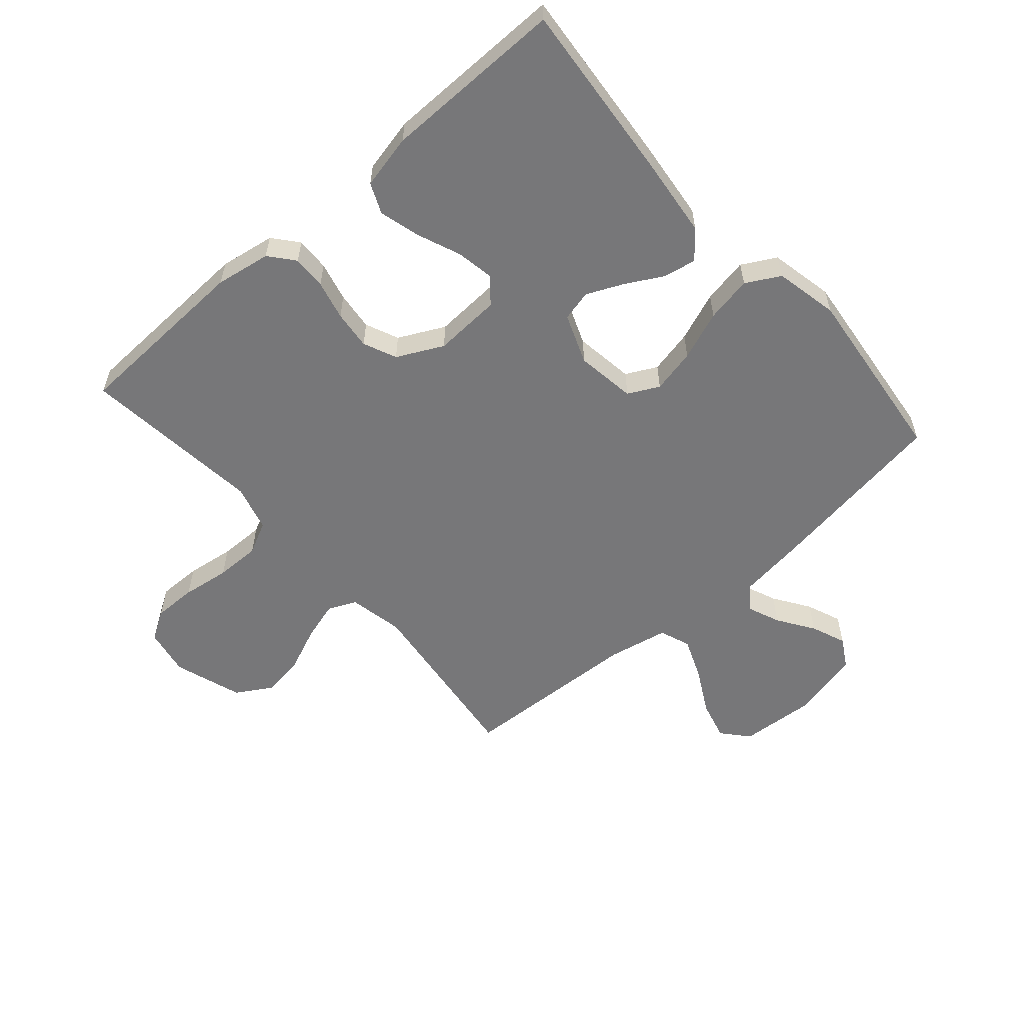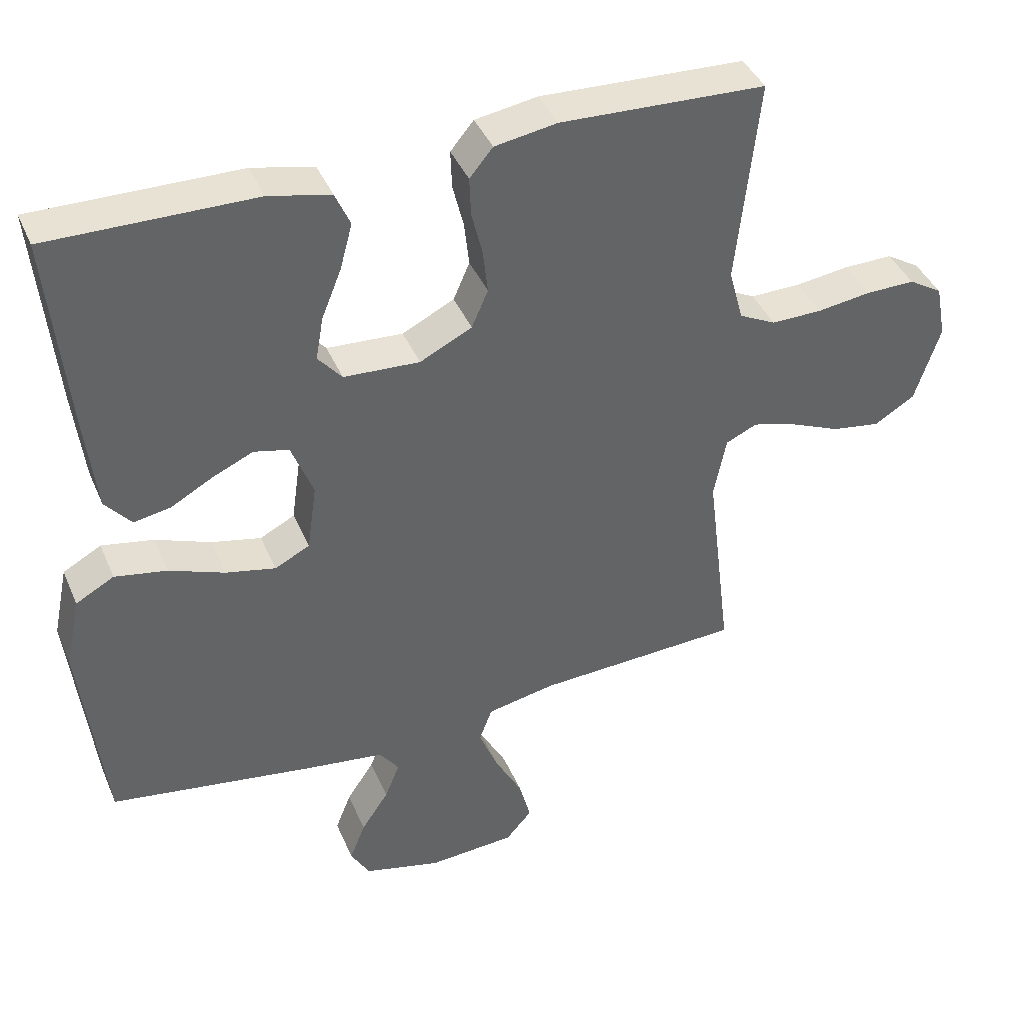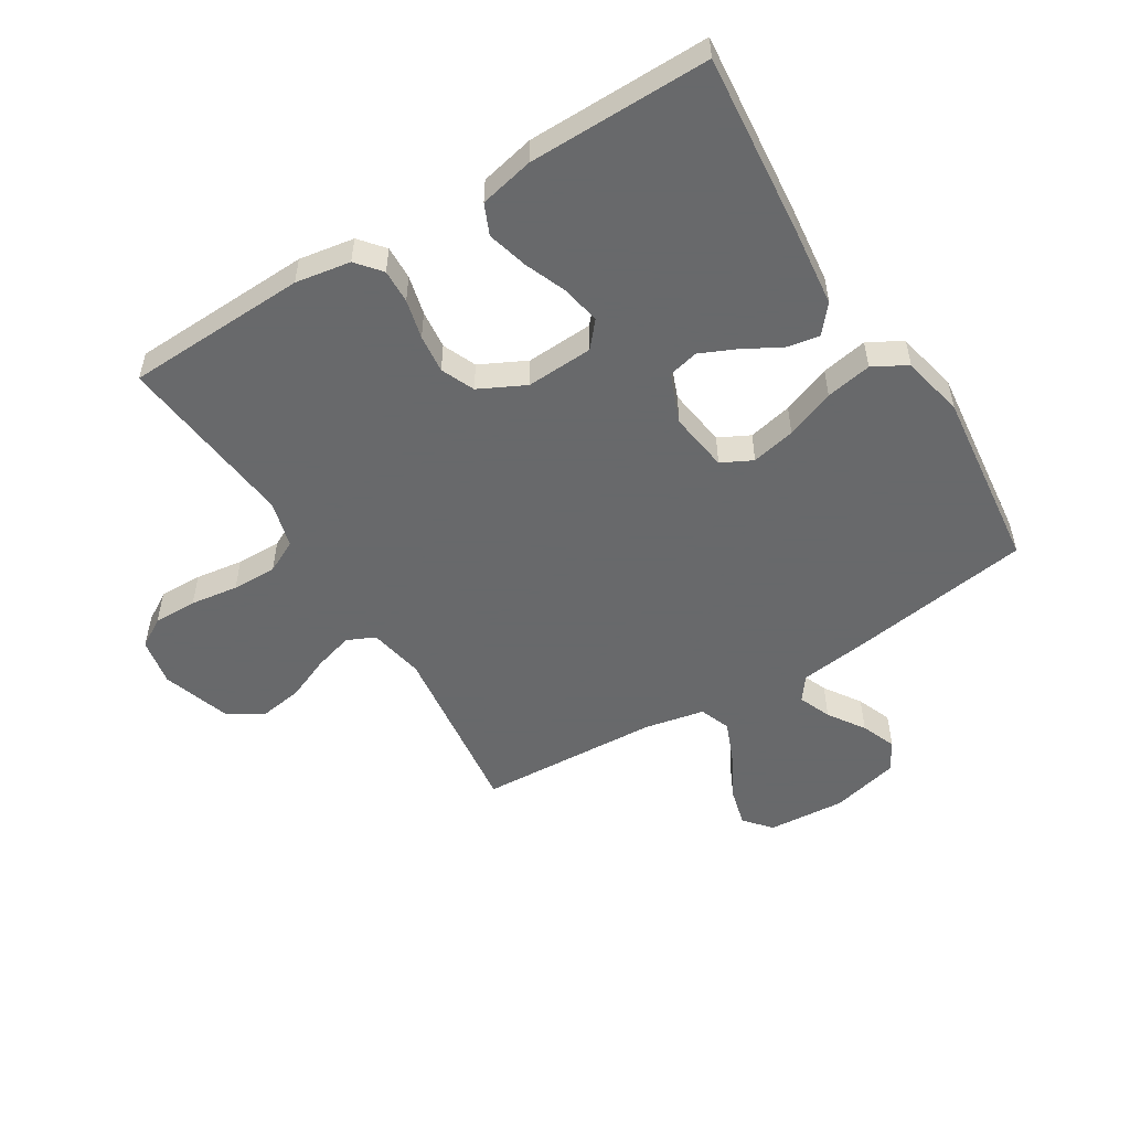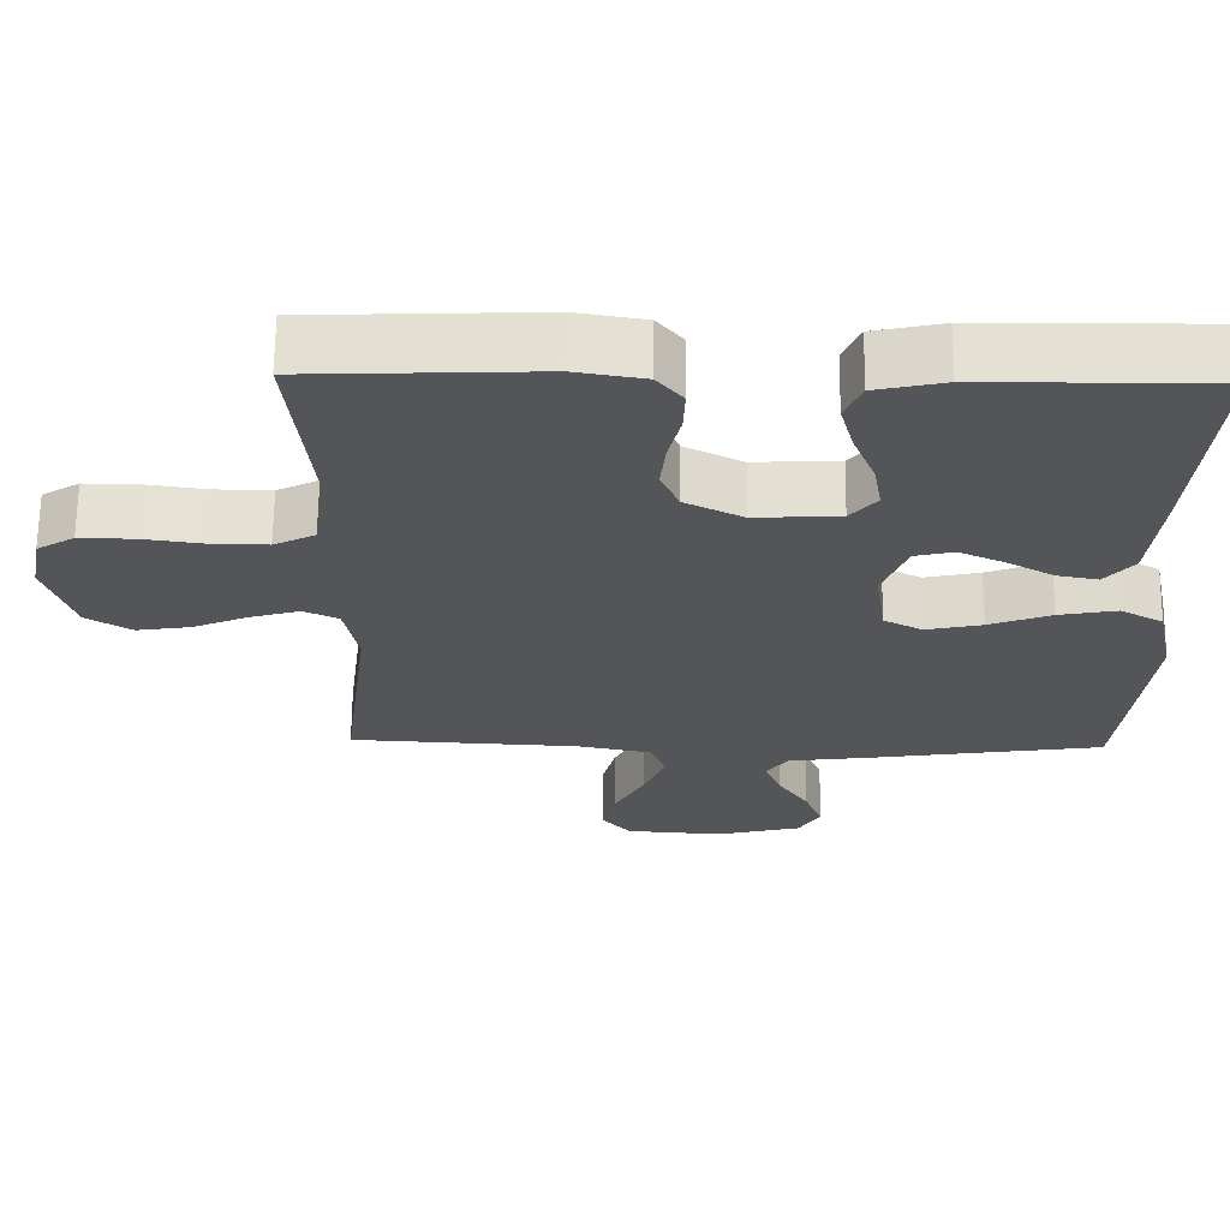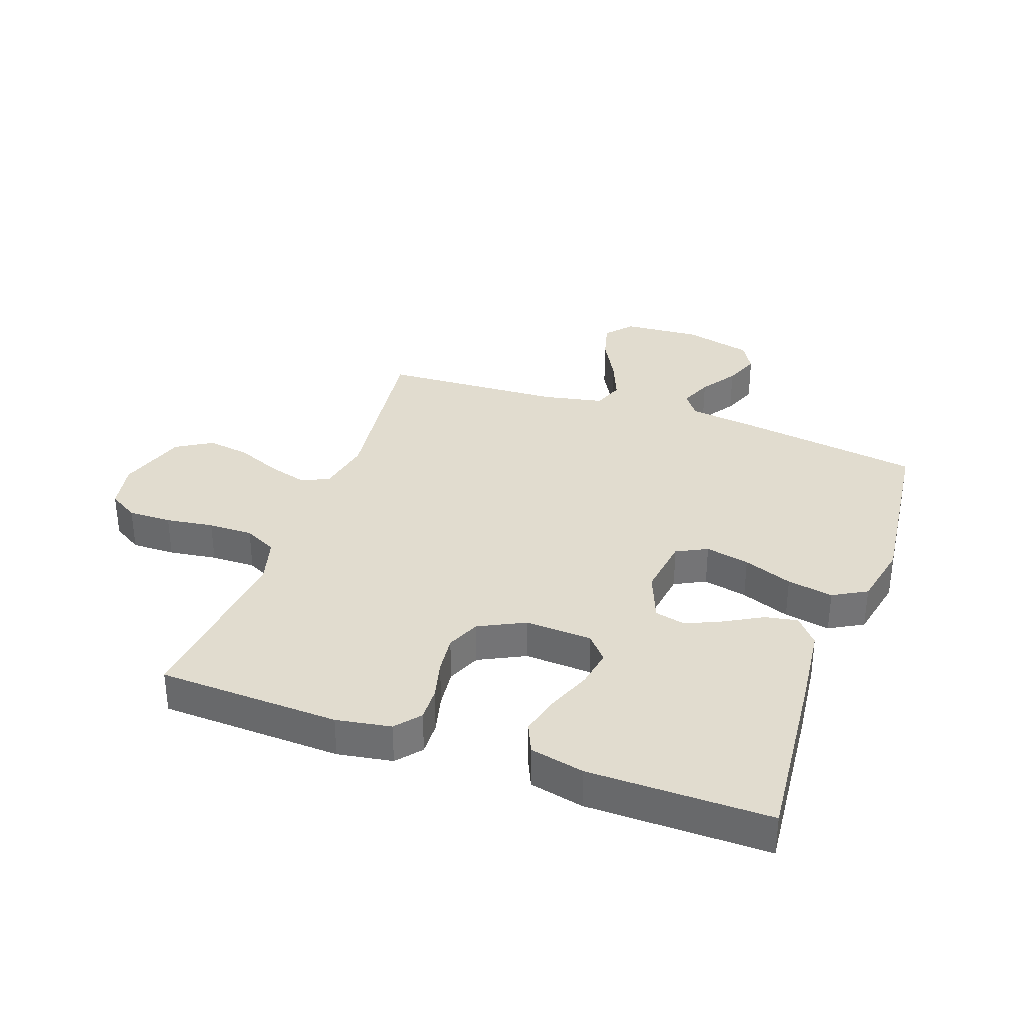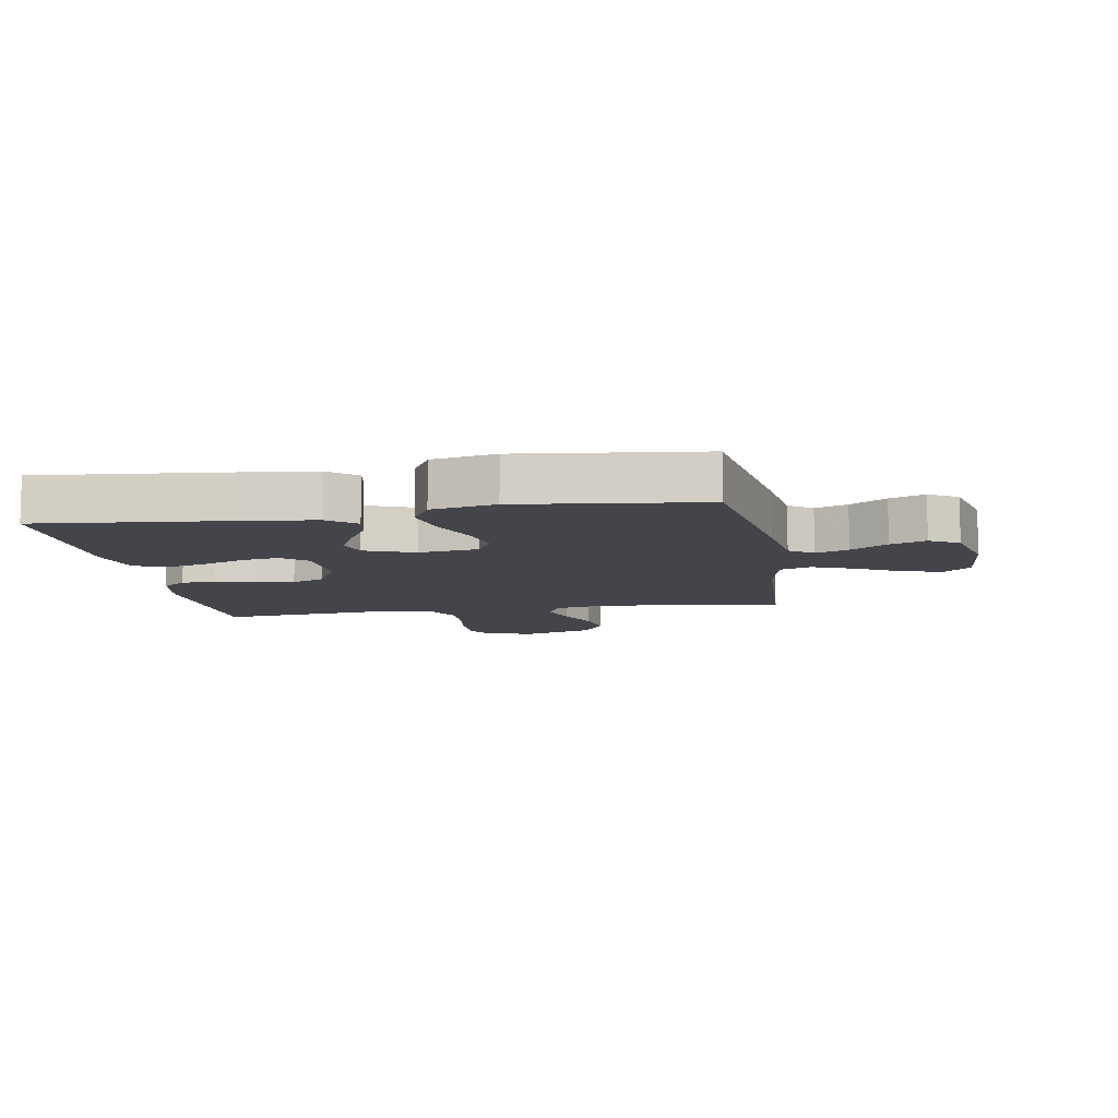
<metadata>
{"format":"obj","ext":"obj","renderer":"f3d","projection":"perspective","resolution":1024,"background":"white","views":[{"elev":-57.2,"azim":41.2,"up":"+Y"},{"elev":40.7,"azim":158.2,"up":"+Z"},{"elev":-52.6,"azim":31.6,"up":"+Y"},{"elev":65.6,"azim":0.6,"up":"+Z"},{"elev":34.2,"azim":19.5,"up":"+Y"},{"elev":-9.2,"azim":99.5,"up":"+Y"}]}
</metadata>
<code>
v -0.5 0.07 -0.5
v -0.463 0.07 -0.2
v -0.481 0.07 -0.109
v -0.527 0.07 -0.088
v -0.592 0.07 -0.107
v -0.665 0.07 -0.138
v -0.736 0.07 -0.149
v -0.795 0.07 -0.113
v -0.832 0.07 0
v -0.817 0.07 0.079
v -0.768 0.07 0.109
v -0.696 0.07 0.108
v -0.617 0.07 0.097
v -0.543 0.07 0.096
v -0.489 0.07 0.123
v -0.468 0.07 0.2
v -0.5 0.07 0.5
v -0.2 0.07 0.512
v -0.109 0.07 0.497
v -0.075 0.07 0.456
v -0.077 0.07 0.4
v -0.093 0.07 0.335
v -0.1 0.07 0.271
v -0.076 0.07 0.216
v 0 0.07 0.178
v 0.111 0.07 0.184
v 0.146 0.07 0.225
v 0.135 0.07 0.288
v 0.106 0.07 0.36
v 0.088 0.07 0.427
v 0.11 0.07 0.477
v 0.2 0.07 0.497
v 0.5 0.07 0.5
v 0.472 0.07 0.2
v 0.457 0.07 0.068
v 0.419 0.07 0.023
v 0.365 0.07 0.033
v 0.304 0.07 0.067
v 0.244 0.07 0.094
v 0.193 0.07 0.082
v 0.161 0.07 0
v 0.175 0.07 -0.099
v 0.226 0.07 -0.125
v 0.299 0.07 -0.109
v 0.38 0.07 -0.078
v 0.456 0.07 -0.064
v 0.512 0.07 -0.095
v 0.534 0.07 -0.2
v 0.5 0.07 -0.5
v 0.2 0.07 -0.545
v 0.085 0.07 -0.56
v 0.056 0.07 -0.599
v 0.078 0.07 -0.653
v 0.118 0.07 -0.713
v 0.141 0.07 -0.771
v 0.113 0.07 -0.819
v 0 0.07 -0.847
v -0.128 0.07 -0.838
v -0.166 0.07 -0.794
v -0.149 0.07 -0.729
v -0.109 0.07 -0.655
v -0.081 0.07 -0.586
v -0.1 0.07 -0.535
v -0.2 0.07 -0.515
v -0.5 0 -0.5
v -0.463 0 -0.2
v -0.481 0 -0.109
v -0.527 0 -0.088
v -0.592 0 -0.107
v -0.665 0 -0.138
v -0.736 0 -0.149
v -0.795 0 -0.113
v -0.832 0 0
v -0.817 0 0.079
v -0.768 0 0.109
v -0.696 0 0.108
v -0.617 0 0.097
v -0.543 0 0.096
v -0.489 0 0.123
v -0.468 0 0.2
v -0.5 0 0.5
v -0.2 0 0.512
v -0.109 0 0.497
v -0.075 0 0.456
v -0.077 0 0.4
v -0.093 0 0.335
v -0.1 0 0.271
v -0.076 0 0.216
v 0 0 0.178
v 0.111 0 0.184
v 0.146 0 0.225
v 0.135 0 0.288
v 0.106 0 0.36
v 0.088 0 0.427
v 0.11 0 0.477
v 0.2 0 0.497
v 0.5 0 0.5
v 0.472 0 0.2
v 0.457 0 0.068
v 0.419 0 0.023
v 0.365 0 0.033
v 0.304 0 0.067
v 0.244 0 0.094
v 0.193 0 0.082
v 0.161 0 0
v 0.175 0 -0.099
v 0.226 0 -0.125
v 0.299 0 -0.109
v 0.38 0 -0.078
v 0.456 0 -0.064
v 0.512 0 -0.095
v 0.534 0 -0.2
v 0.5 0 -0.5
v 0.2 0 -0.545
v 0.085 0 -0.56
v 0.056 0 -0.599
v 0.078 0 -0.653
v 0.118 0 -0.713
v 0.141 0 -0.771
v 0.113 0 -0.819
v 0 0 -0.847
v -0.128 0 -0.838
v -0.166 0 -0.794
v -0.149 0 -0.729
v -0.109 0 -0.655
v -0.081 0 -0.586
v -0.1 0 -0.535
v -0.2 0 -0.515
f 59 60 61
f 58 59 61
f 57 58 61
f 56 57 61
f 55 56 61
f 54 55 61
f 53 54 61
f 52 53 61 62
f 51 52 62 63
f 51 63 64
f 50 51 64
f 49 50 64
f 48 49 64
f 47 48 64
f 46 47 64
f 45 46 64
f 44 45 64
f 36 37 38
f 35 36 38
f 34 35 38
f 33 34 38
f 32 33 38
f 31 32 38
f 30 31 38
f 29 30 38
f 28 29 38
f 27 28 38 39
f 26 27 39 40
f 20 21 22
f 19 20 22
f 18 19 22
f 17 18 22
f 16 17 22
f 15 16 22 23
f 14 15 23 24
f 11 12 13
f 10 11 13
f 9 10 13
f 8 9 13
f 7 8 13
f 6 7 13
f 5 6 13
f 4 5 13 14
f 14 24 25
f 4 14 25
f 3 4 25
f 43 44 64 1
f 26 40 41
f 25 26 41
f 3 25 41
f 2 3 41
f 2 41 42
f 1 2 42 43
f 125 124 123
f 125 123 122
f 125 122 121
f 125 121 120
f 125 120 119
f 125 119 118
f 125 118 117
f 126 125 117 116
f 127 126 116 115
f 128 127 115
f 128 115 114
f 128 114 113
f 128 113 112
f 128 112 111
f 128 111 110
f 128 110 109
f 128 109 108
f 102 101 100
f 102 100 99
f 102 99 98
f 102 98 97
f 102 97 96
f 102 96 95
f 102 95 94
f 102 94 93
f 102 93 92
f 103 102 92 91
f 104 103 91 90
f 86 85 84
f 86 84 83
f 86 83 82
f 86 82 81
f 86 81 80
f 87 86 80 79
f 88 87 79 78
f 77 76 75
f 77 75 74
f 77 74 73
f 77 73 72
f 77 72 71
f 77 71 70
f 77 70 69
f 78 77 69 68
f 89 88 78
f 89 78 68
f 89 68 67
f 65 128 108 107
f 105 104 90
f 105 90 89
f 105 89 67
f 105 67 66
f 106 105 66
f 107 106 66 65
f 1 65 66 2
f 2 66 67 3
f 3 67 68 4
f 4 68 69 5
f 5 69 70 6
f 6 70 71 7
f 7 71 72 8
f 8 72 73 9
f 9 73 74 10
f 10 74 75 11
f 11 75 76 12
f 12 76 77 13
f 13 77 78 14
f 14 78 79 15
f 15 79 80 16
f 16 80 81 17
f 17 81 82 18
f 18 82 83 19
f 19 83 84 20
f 20 84 85 21
f 21 85 86 22
f 22 86 87 23
f 23 87 88 24
f 24 88 89 25
f 25 89 90 26
f 26 90 91 27
f 27 91 92 28
f 28 92 93 29
f 29 93 94 30
f 30 94 95 31
f 31 95 96 32
f 32 96 97 33
f 33 97 98 34
f 34 98 99 35
f 35 99 100 36
f 36 100 101 37
f 37 101 102 38
f 38 102 103 39
f 39 103 104 40
f 40 104 105 41
f 41 105 106 42
f 42 106 107 43
f 43 107 108 44
f 44 108 109 45
f 45 109 110 46
f 46 110 111 47
f 47 111 112 48
f 48 112 113 49
f 49 113 114 50
f 50 114 115 51
f 51 115 116 52
f 52 116 117 53
f 53 117 118 54
f 54 118 119 55
f 55 119 120 56
f 56 120 121 57
f 57 121 122 58
f 58 122 123 59
f 59 123 124 60
f 60 124 125 61
f 61 125 126 62
f 62 126 127 63
f 63 127 128 64
f 64 128 65 1

</code>
